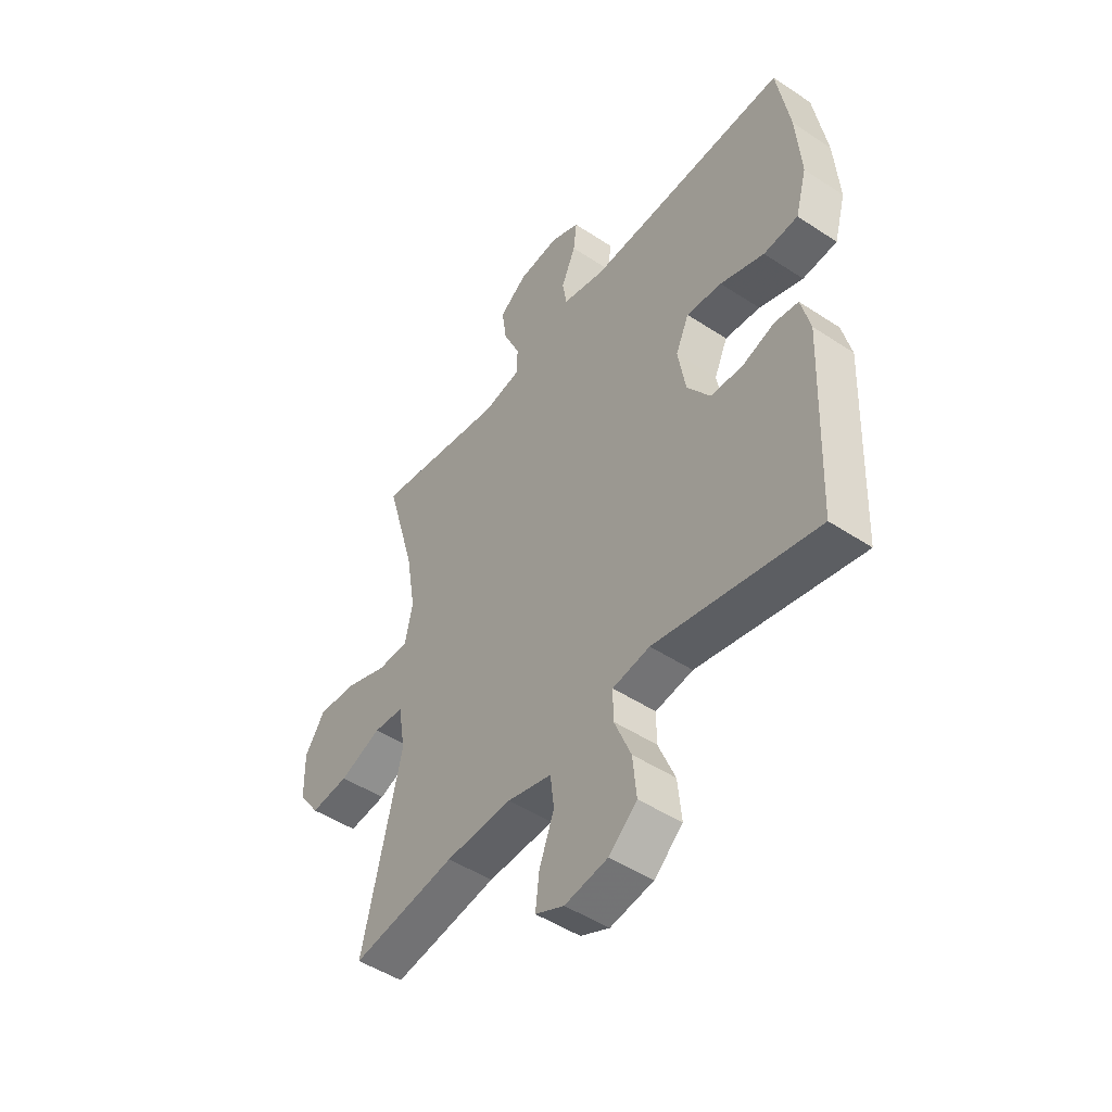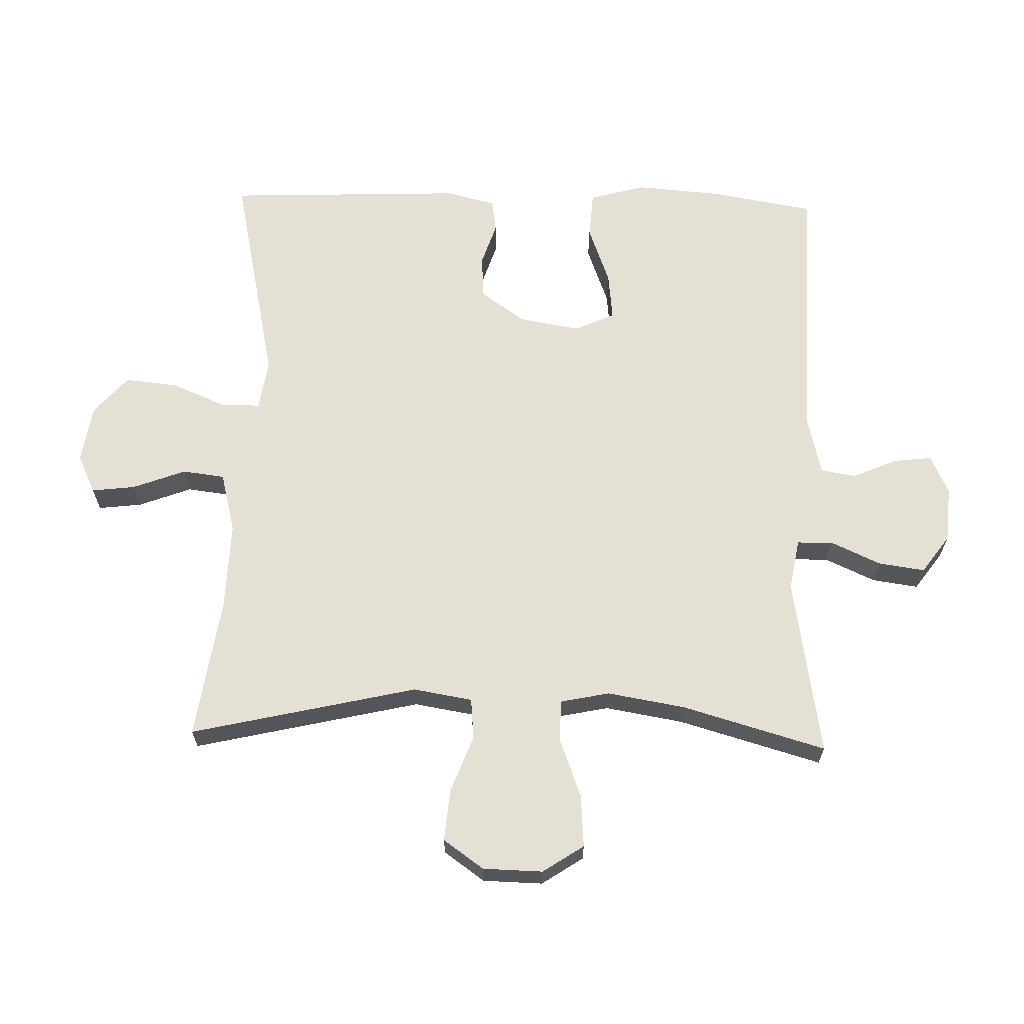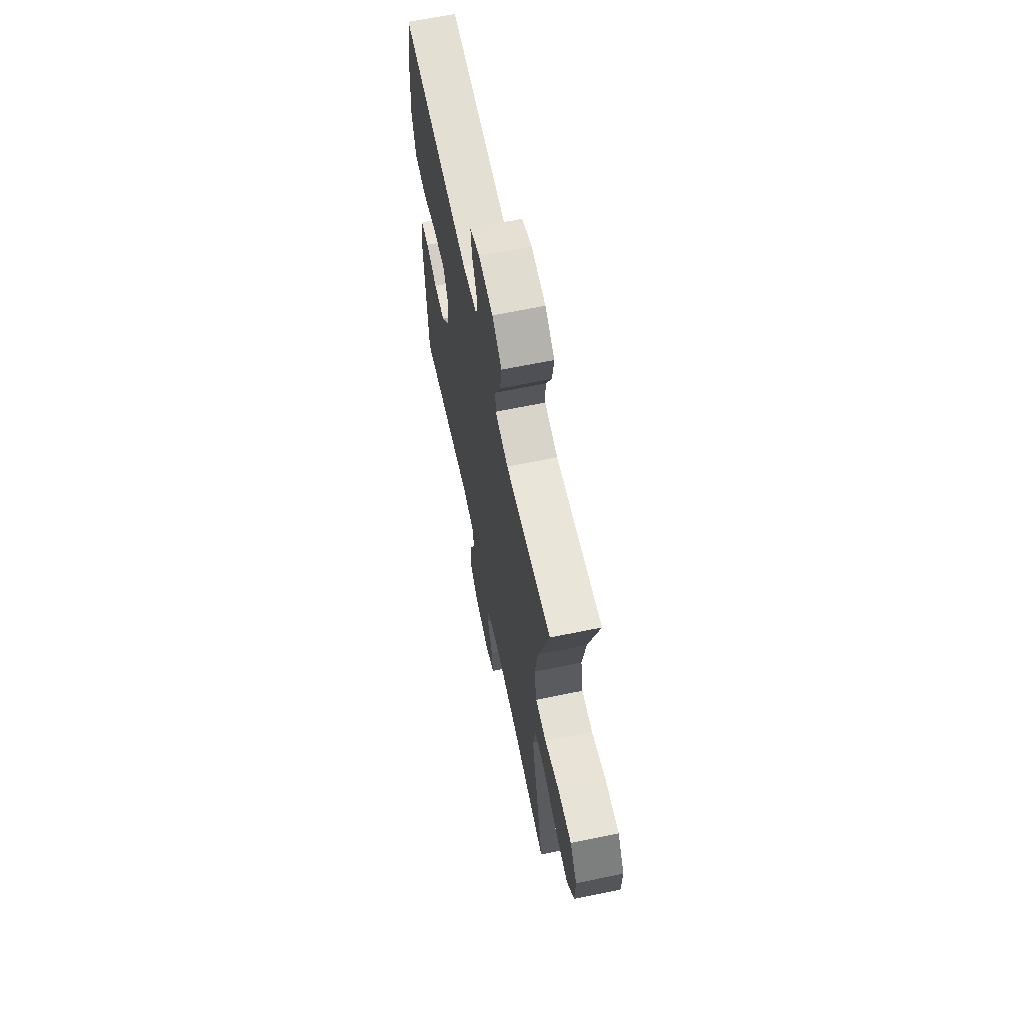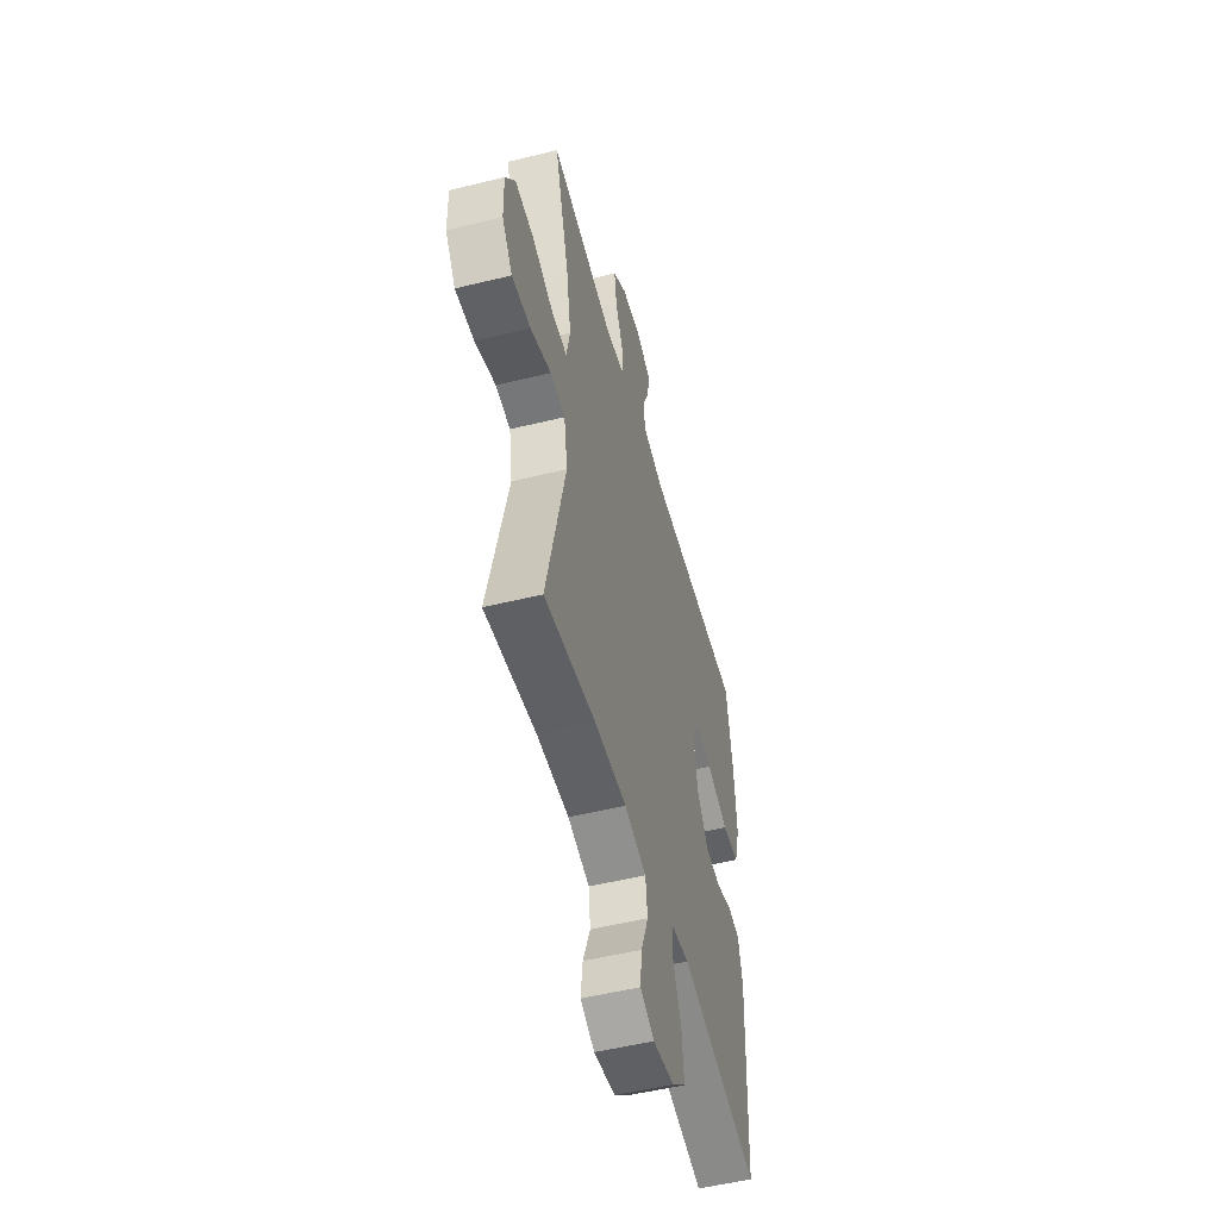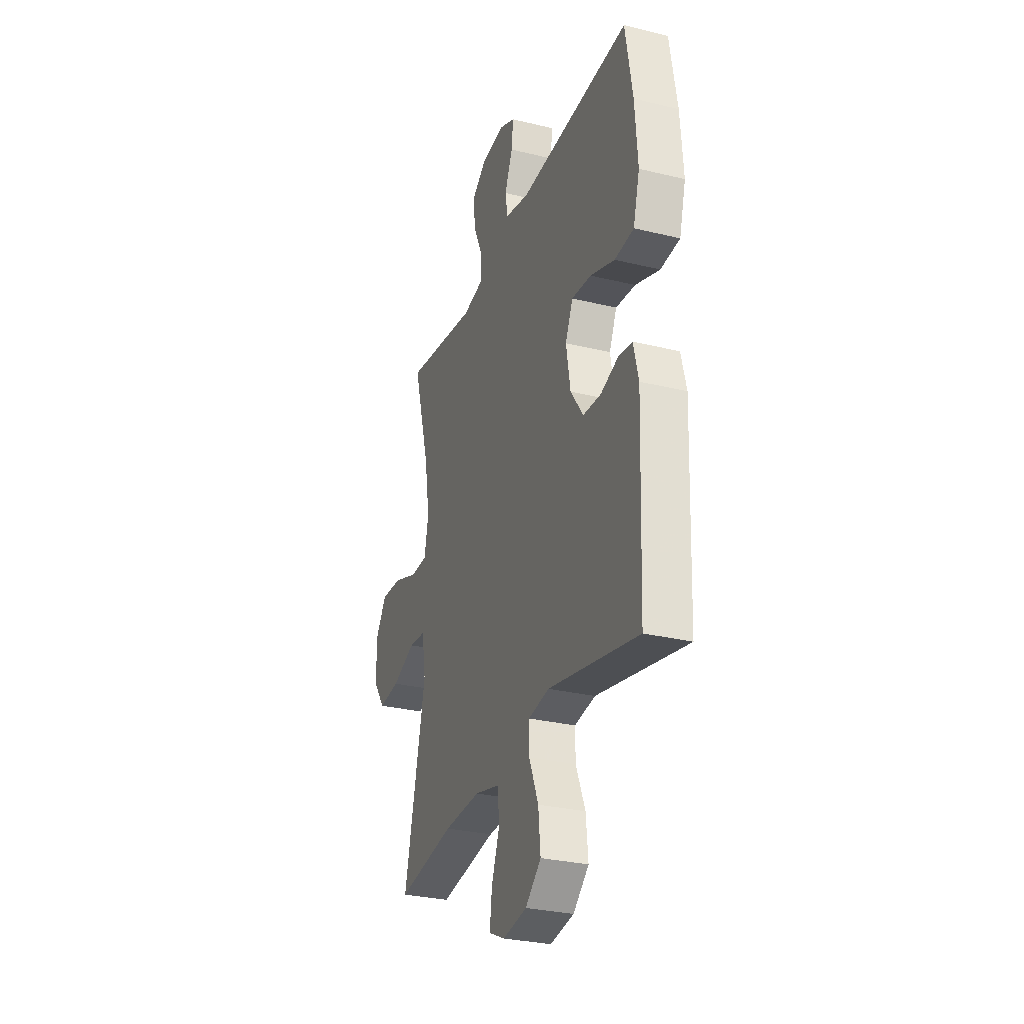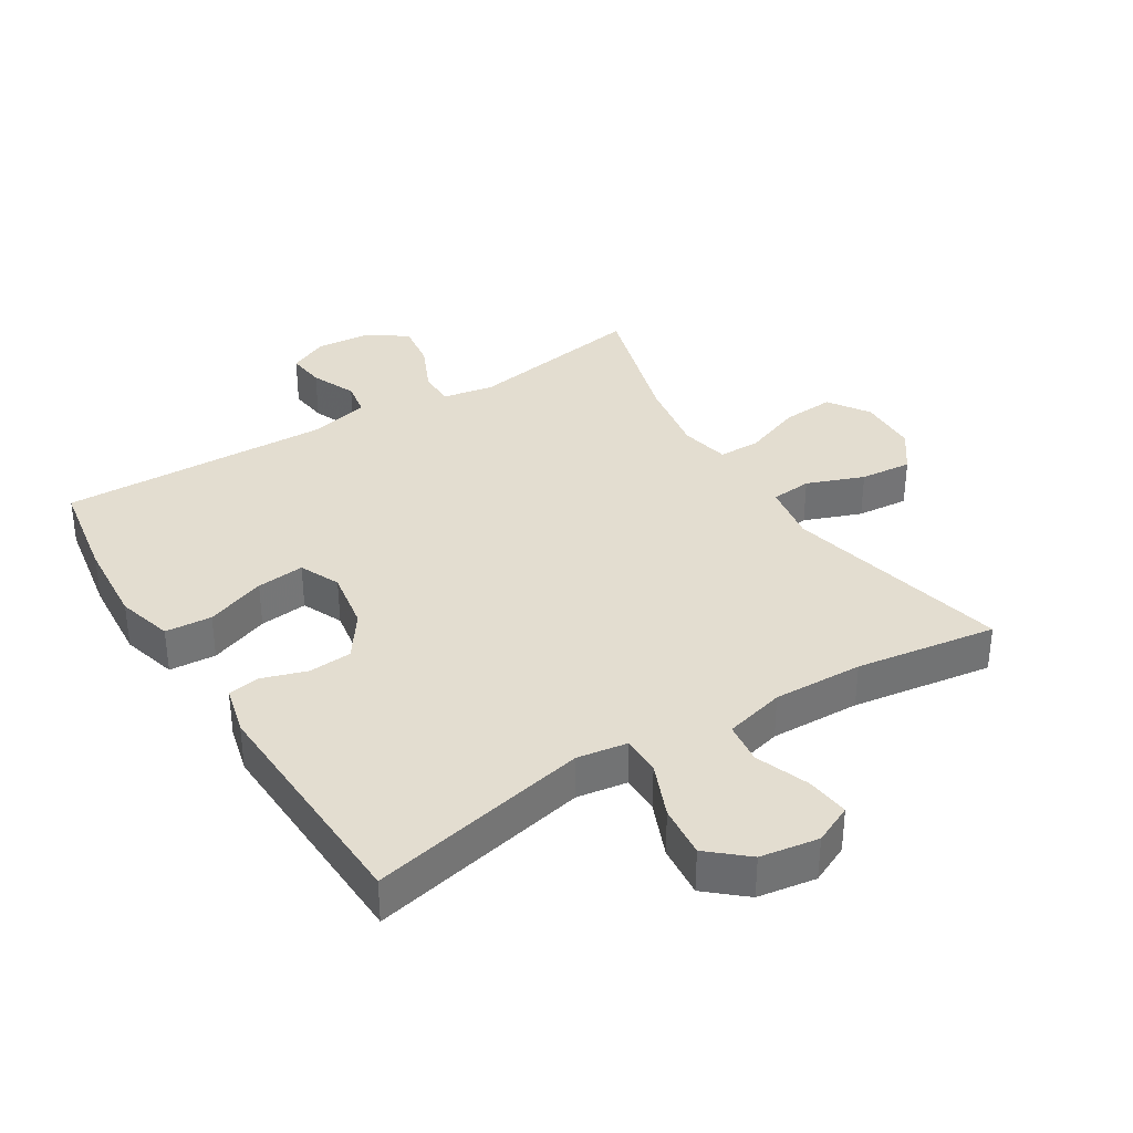
<metadata>
{"format":"obj","ext":"obj","renderer":"f3d","projection":"perspective","resolution":1024,"background":"white","views":[{"elev":-48.5,"azim":53.6,"up":"+Z"},{"elev":65.4,"azim":-88.4,"up":"+Y"},{"elev":65.4,"azim":-101.7,"up":"+Z"},{"elev":-52.0,"azim":-75.1,"up":"+Z"},{"elev":-29.5,"azim":70.3,"up":"+Z"},{"elev":35.6,"azim":148.2,"up":"+Y"}]}
</metadata>
<code>
v -0.5 0.07 0.5
v -0.224 0.07 0.454
v -0.145 0.07 0.468
v -0.144 0.07 0.523
v -0.179 0.07 0.601
v -0.189 0.07 0.672
v -0.131 0.07 0.714
v -0.044 0.07 0.721
v 0.016 0.07 0.693
v 0.009 0.07 0.634
v -0.021 0.07 0.565
v -0.012 0.07 0.511
v 0.079 0.07 0.489
v 0.5 0.07 0.5
v 0.527 0.07 0.341
v 0.537 0.07 0.208
v 0.513 0.07 0.122
v 0.441 0.07 0.117
v 0.349 0.07 0.151
v 0.275 0.07 0.159
v 0.247 0.07 0.097
v 0.263 0.07 0.003
v 0.311 0.07 -0.065
v 0.378 0.07 -0.07
v 0.446 0.07 -0.048
v 0.496 0.07 -0.056
v 0.515 0.07 -0.132
v 0.5 0.07 -0.5
v 0.161 0.07 -0.427
v 0.083 0.07 -0.439
v 0.083 0.07 -0.499
v 0.118 0.07 -0.584
v 0.126 0.07 -0.665
v 0.067 0.07 -0.716
v -0.023 0.07 -0.73
v -0.083 0.07 -0.702
v -0.075 0.07 -0.635
v -0.044 0.07 -0.553
v -0.052 0.07 -0.488
v -0.145 0.07 -0.464
v -0.283 0.07 -0.468
v -0.5 0.07 -0.5
v -0.419 0.07 -0.151
v -0.434 0.07 -0.06
v -0.497 0.07 -0.054
v -0.585 0.07 -0.087
v -0.665 0.07 -0.094
v -0.709 0.07 -0.032
v -0.711 0.07 0.06
v -0.669 0.07 0.123
v -0.588 0.07 0.117
v -0.498 0.07 0.083
v -0.433 0.07 0.083
v -0.417 0.07 0.159
v -0.437 0.07 0.279
v -0.5 0 0.5
v -0.224 0 0.454
v -0.145 0 0.468
v -0.144 0 0.523
v -0.179 0 0.601
v -0.189 0 0.672
v -0.131 0 0.714
v -0.044 0 0.721
v 0.016 0 0.693
v 0.009 0 0.634
v -0.021 0 0.565
v -0.012 0 0.511
v 0.079 0 0.489
v 0.5 0 0.5
v 0.527 0 0.341
v 0.537 0 0.208
v 0.513 0 0.122
v 0.441 0 0.117
v 0.349 0 0.151
v 0.275 0 0.159
v 0.247 0 0.097
v 0.263 0 0.003
v 0.311 0 -0.065
v 0.378 0 -0.07
v 0.446 0 -0.048
v 0.496 0 -0.056
v 0.515 0 -0.132
v 0.5 0 -0.5
v 0.161 0 -0.427
v 0.083 0 -0.439
v 0.083 0 -0.499
v 0.118 0 -0.584
v 0.126 0 -0.665
v 0.067 0 -0.716
v -0.023 0 -0.73
v -0.083 0 -0.702
v -0.075 0 -0.635
v -0.044 0 -0.553
v -0.052 0 -0.488
v -0.145 0 -0.464
v -0.283 0 -0.468
v -0.5 0 -0.5
v -0.419 0 -0.151
v -0.434 0 -0.06
v -0.497 0 -0.054
v -0.585 0 -0.087
v -0.665 0 -0.094
v -0.709 0 -0.032
v -0.711 0 0.06
v -0.669 0 0.123
v -0.588 0 0.117
v -0.498 0 0.083
v -0.433 0 0.083
v -0.417 0 0.159
v -0.437 0 0.279
f 49 50 51 52
f 49 52 53
f 48 49 53
f 45 46 47 48
f 44 45 48 53
f 43 44 53 54
f 41 42 43
f 40 41 43 54
f 35 36 37 38
f 33 34 35 38
f 31 32 33 38
f 30 31 38 39
f 26 27 28 29
f 24 25 26 29
f 23 24 29 30
f 22 23 30 39
f 16 17 18 19
f 16 19 20
f 13 14 15 16
f 12 13 16 20
f 8 9 10 11
f 6 7 8 11
f 4 5 6 11
f 3 4 11 12
f 55 1 2
f 55 2 3
f 21 22 39 40
f 21 40 54 55
f 20 21 55
f 3 12 20 55
f 107 106 105 104
f 108 107 104
f 108 104 103
f 103 102 101 100
f 108 103 100 99
f 109 108 99 98
f 98 97 96
f 109 98 96 95
f 93 92 91 90
f 93 90 89 88
f 93 88 87 86
f 94 93 86 85
f 84 83 82 81
f 84 81 80 79
f 85 84 79 78
f 94 85 78 77
f 74 73 72 71
f 75 74 71
f 71 70 69 68
f 75 71 68 67
f 66 65 64 63
f 66 63 62 61
f 66 61 60 59
f 67 66 59 58
f 57 56 110
f 58 57 110
f 95 94 77 76
f 110 109 95 76
f 110 76 75
f 110 75 67 58
f 1 56 57 2
f 2 57 58 3
f 3 58 59 4
f 4 59 60 5
f 5 60 61 6
f 6 61 62 7
f 7 62 63 8
f 8 63 64 9
f 9 64 65 10
f 10 65 66 11
f 11 66 67 12
f 12 67 68 13
f 13 68 69 14
f 14 69 70 15
f 15 70 71 16
f 16 71 72 17
f 17 72 73 18
f 18 73 74 19
f 19 74 75 20
f 20 75 76 21
f 21 76 77 22
f 22 77 78 23
f 23 78 79 24
f 24 79 80 25
f 25 80 81 26
f 26 81 82 27
f 27 82 83 28
f 28 83 84 29
f 29 84 85 30
f 30 85 86 31
f 31 86 87 32
f 32 87 88 33
f 33 88 89 34
f 34 89 90 35
f 35 90 91 36
f 36 91 92 37
f 37 92 93 38
f 38 93 94 39
f 39 94 95 40
f 40 95 96 41
f 41 96 97 42
f 42 97 98 43
f 43 98 99 44
f 44 99 100 45
f 45 100 101 46
f 46 101 102 47
f 47 102 103 48
f 48 103 104 49
f 49 104 105 50
f 50 105 106 51
f 51 106 107 52
f 52 107 108 53
f 53 108 109 54
f 54 109 110 55
f 55 110 56 1

</code>
